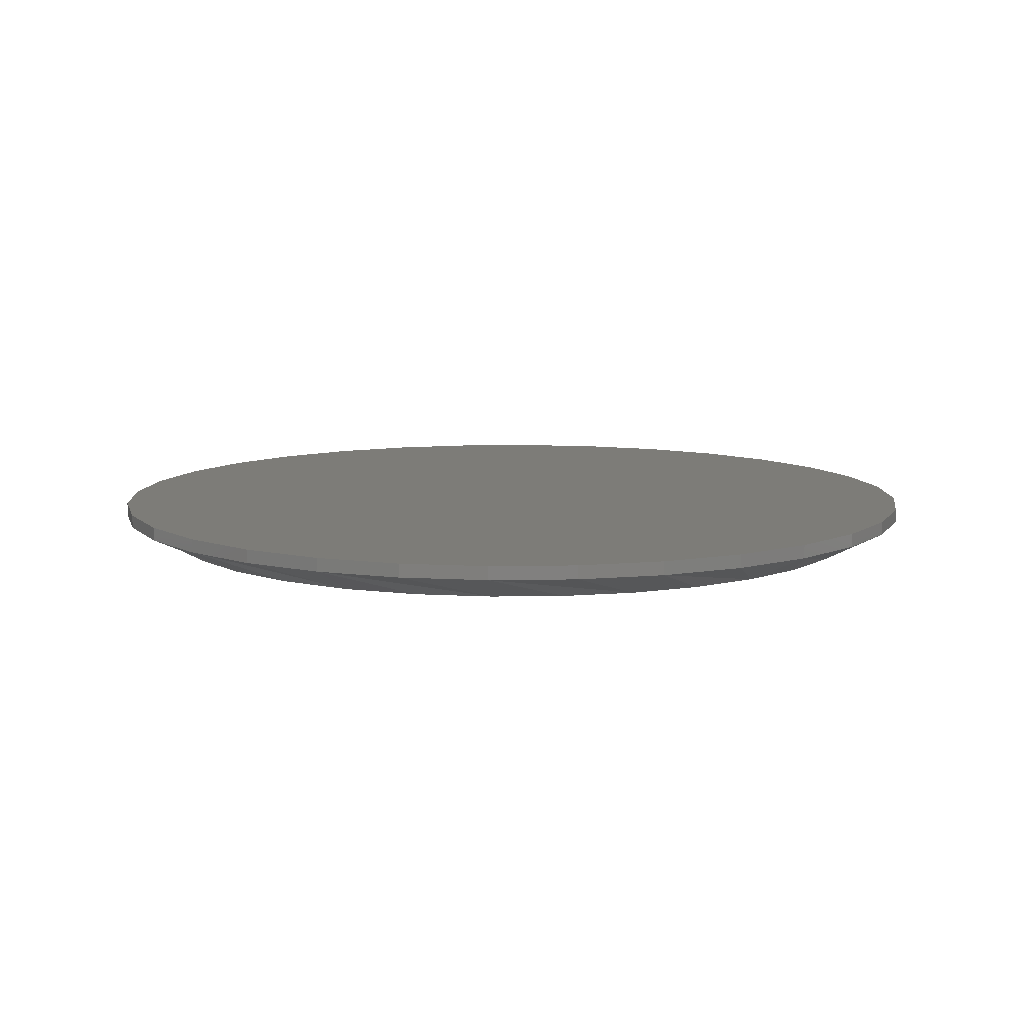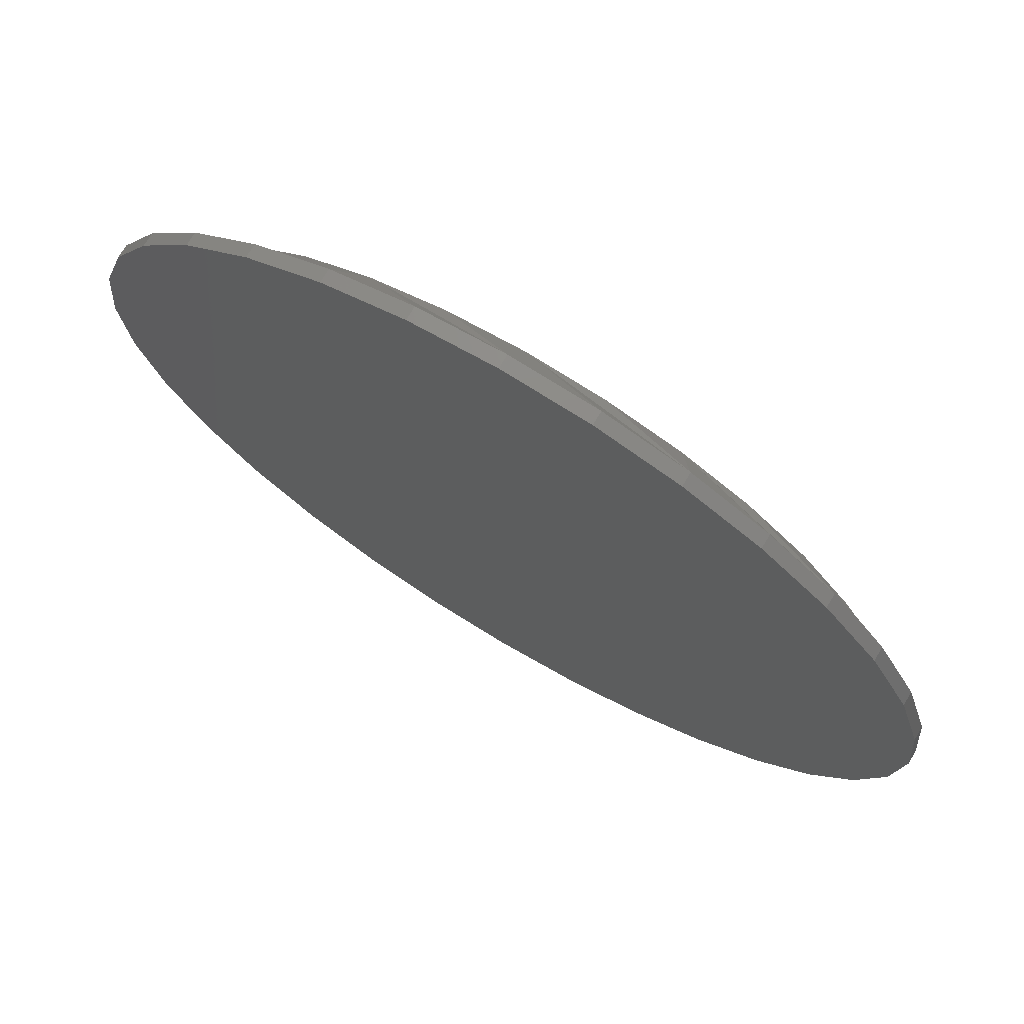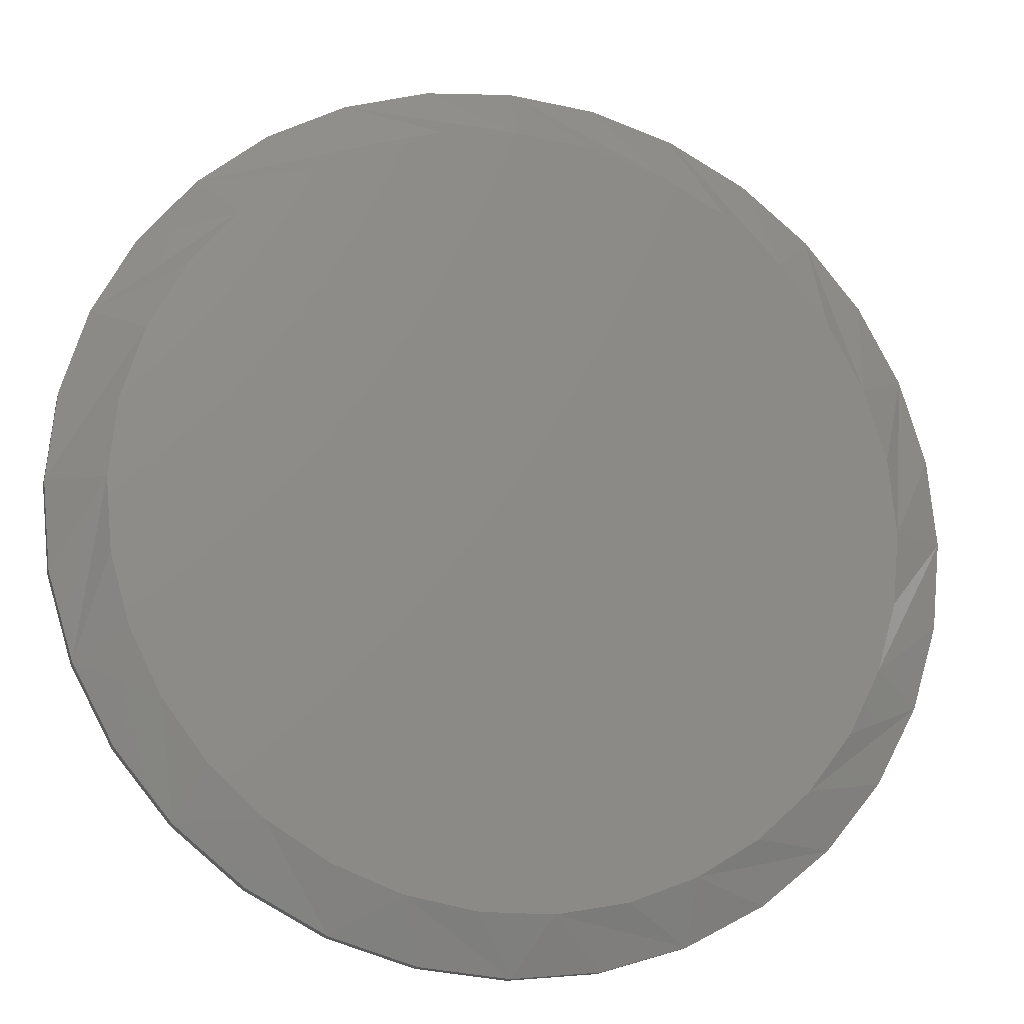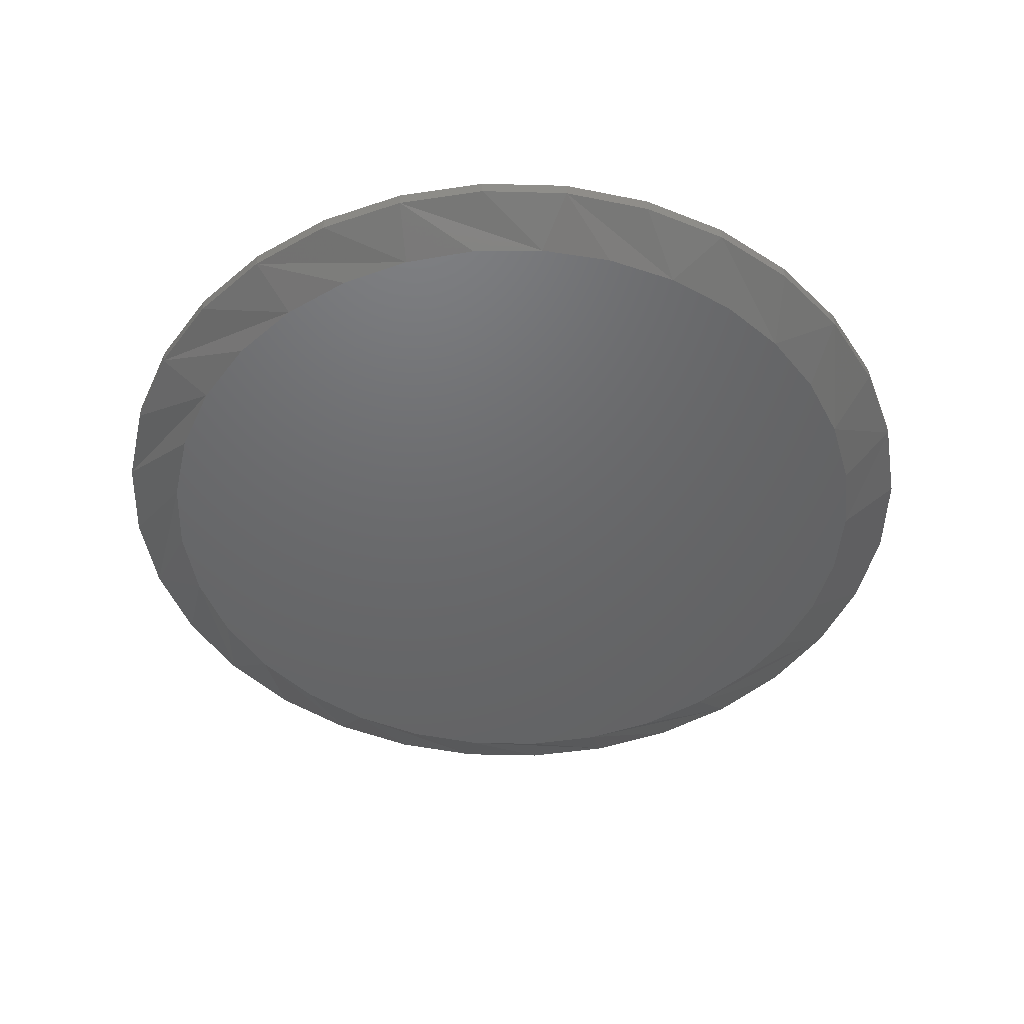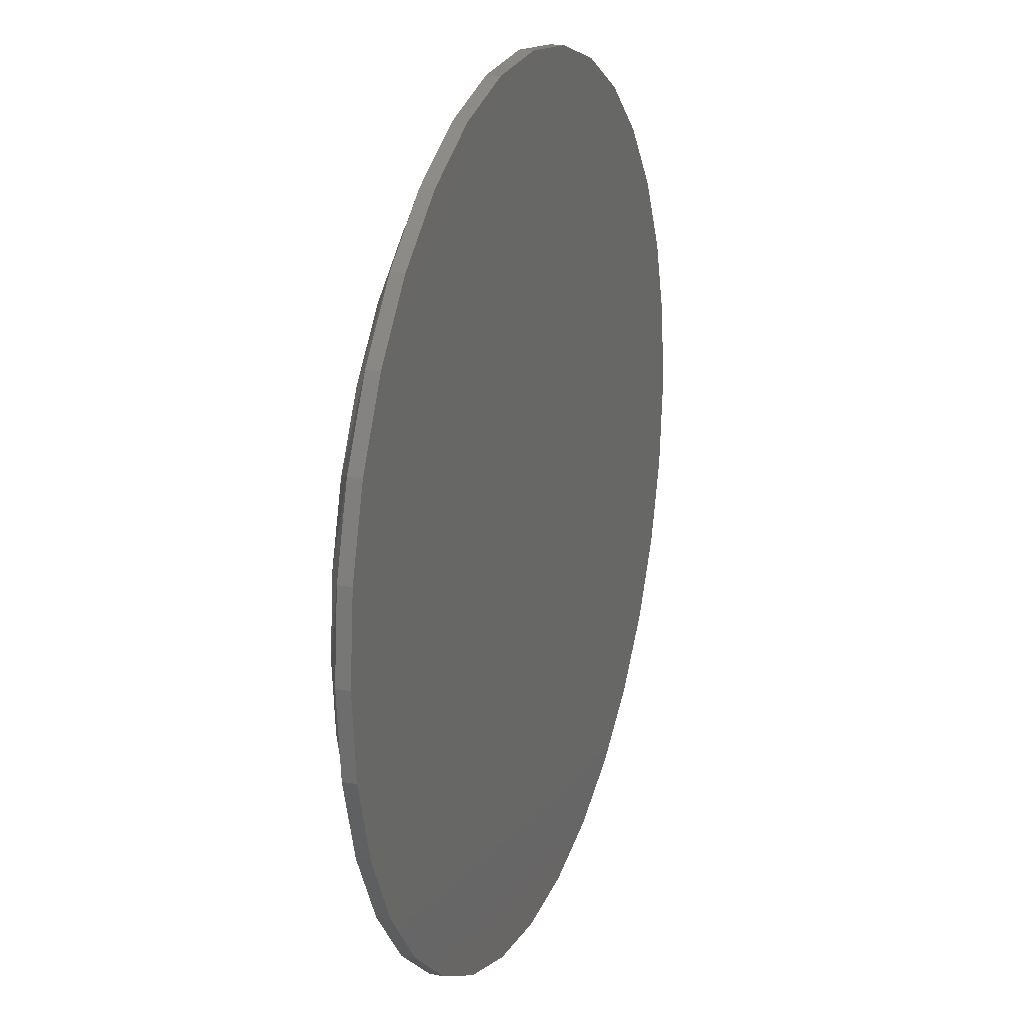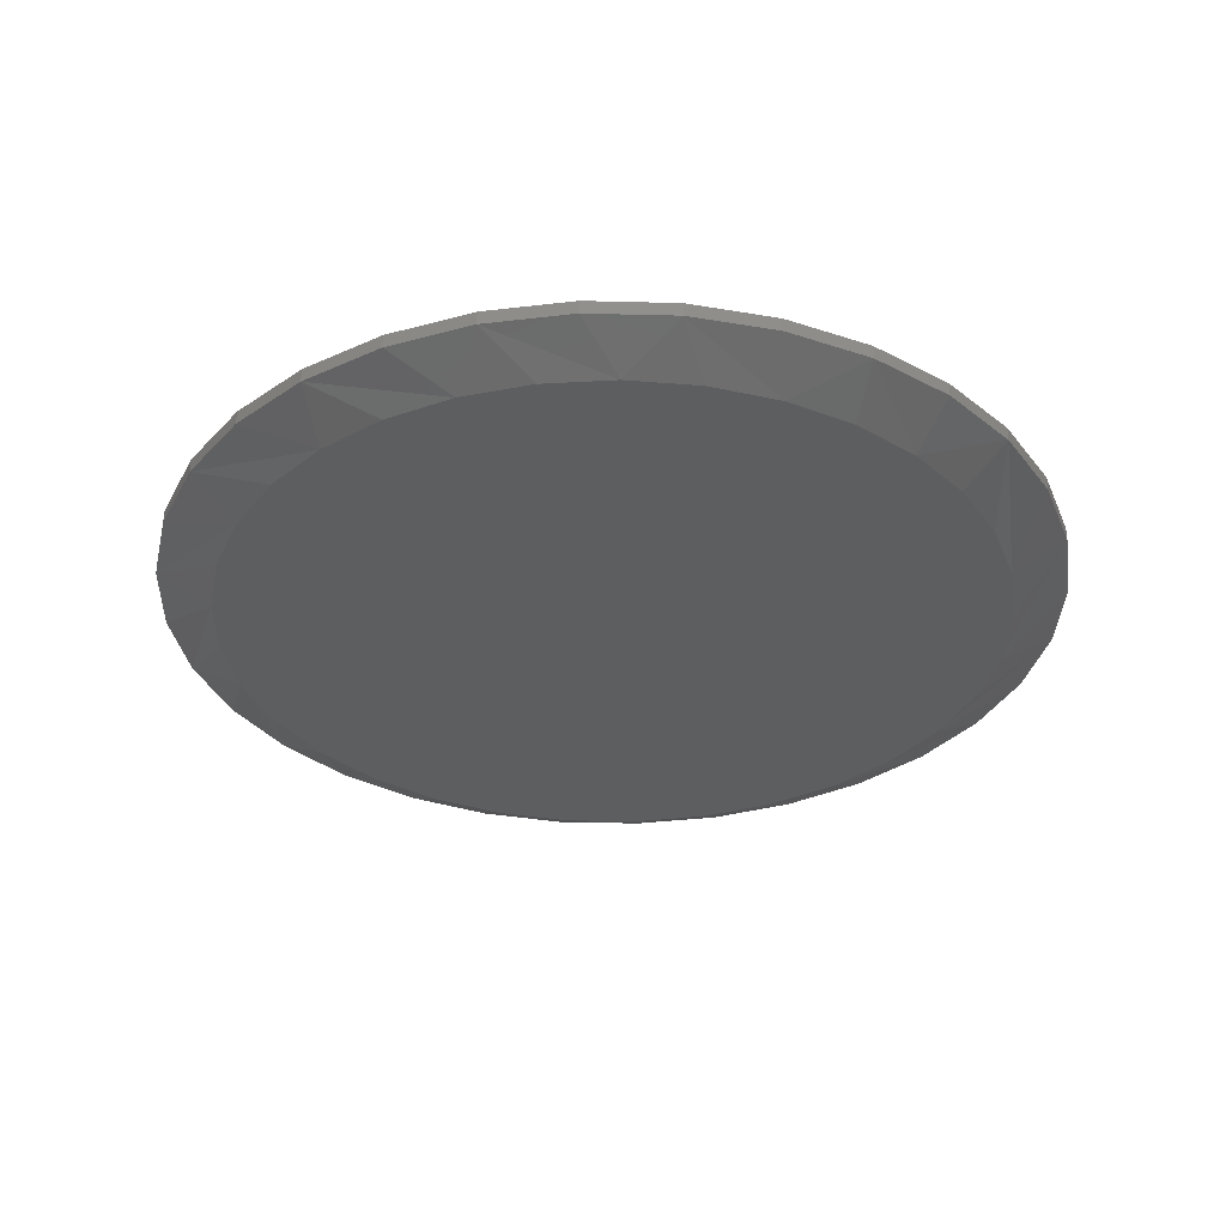
<metadata>
{"format":"stl","ext":"stl","renderer":"f3d","projection":"perspective","resolution":1024,"background":"white","views":[{"elev":9.4,"azim":93.0,"up":"+Y"},{"elev":72.9,"azim":-149.1,"up":"+Z"},{"elev":-16.7,"azim":-14.3,"up":"+Z"},{"elev":-47.5,"azim":127.7,"up":"+Y"},{"elev":19.8,"azim":109.6,"up":"+Z"},{"elev":-33.4,"azim":-165.1,"up":"+Y"}]}
</metadata>
<code>
# stl→obj: 97 verts, 190 faces
v 0.3358 -0.02344 0.5961
v 0.4221 -0.02344 0.5961
v 0.3789 -0.02344 0.6003
v 0.2942 -0.02344 0.5835
v 0.4637 -0.02344 0.5835
v 0.4395 -0.02344 0.166
v 0.3585 -0.02344 0.1585
v 0.3994 -0.02344 0.1585
v 0.5019 -0.02344 0.563
v 0.256 -0.02344 0.563
v 0.5355 -0.02344 0.5355
v 0.2224 -0.02344 0.5355
v 0.563 -0.02344 0.5019
v 0.1949 -0.02344 0.5019
v 0.5835 -0.02344 0.4637
v 0.1744 -0.02344 0.4637
v 0.5961 -0.02344 0.4221
v 0.1618 -0.02344 0.4221
v 0.6003 -0.02344 0.3789
v 0.1576 -0.02344 0.3789
v 0.5966 -0.02344 0.3383
v 0.1613 -0.02344 0.3383
v 0.5854 -0.02344 0.299
v 0.1725 -0.02344 0.299
v 0.5672 -0.02344 0.2624
v 0.1907 -0.02344 0.2624
v 0.5425 -0.02344 0.2298
v 0.2153 -0.02344 0.2298
v 0.5124 -0.02344 0.2023
v 0.2455 -0.02344 0.2023
v 0.4776 -0.02344 0.1808
v 0.2803 -0.02344 0.1808
v 0.3184 -0.02344 0.166
v 0.6316 0 0.3789
v 0.6316 -0.007812 0.3789
v 0.6267 0 0.3297
v 0.6267 -0.007812 0.3297
v 0.6123 0 0.2823
v 0.6123 -0.007812 0.2823
v 0.589 0 0.2386
v 0.589 -0.007812 0.2386
v 0.5576 0 0.2003
v 0.5576 -0.007812 0.2003
v 0.5193 0 0.1689
v 0.5193 -0.007812 0.1689
v 0.4756 0 0.1455
v 0.4756 -0.007812 0.1455
v 0.4282 0 0.1312
v 0.4282 -0.007812 0.1312
v 0.3789 0 0.1263
v 0.3789 -0.007812 0.1263
v 0.3297 0 0.1312
v 0.3297 -0.007812 0.1312
v 0.2823 0 0.1455
v 0.2823 -0.007812 0.1455
v 0.2386 0 0.1689
v 0.2386 -0.007812 0.1689
v 0.2003 0 0.2003
v 0.2003 -0.007812 0.2003
v 0.1689 0 0.2386
v 0.1689 -0.007812 0.2386
v 0.1455 0 0.2823
v 0.1455 -0.007812 0.2823
v 0.1312 0 0.3297
v 0.1312 -0.007812 0.3297
v 0.1263 0 0.3789
v 0.1263 -0.007812 0.3789
v 0.1312 0 0.4282
v 0.1312 -0.007812 0.4282
v 0.1455 0 0.4756
v 0.1455 -0.007812 0.4756
v 0.1689 0 0.5193
v 0.1689 -0.007812 0.5193
v 0.2003 0 0.5576
v 0.2003 -0.007812 0.5576
v 0.2386 0 0.589
v 0.2386 -0.007812 0.589
v 0.2823 0 0.6123
v 0.2823 -0.007812 0.6123
v 0.3297 0 0.6267
v 0.3297 -0.007812 0.6267
v 0.3789 0 0.6316
v 0.3789 -0.007812 0.6316
v 0.4282 0 0.6267
v 0.4282 -0.007812 0.6267
v 0.4756 0 0.6123
v 0.4756 -0.007812 0.6123
v 0.5193 0 0.589
v 0.5193 -0.007812 0.589
v 0.5576 0 0.5576
v 0.5576 -0.007812 0.5576
v 0.589 0 0.5193
v 0.589 -0.007812 0.5193
v 0.6123 0 0.4756
v 0.6123 -0.007812 0.4756
v 0.6267 0 0.4282
v 0.6267 -0.007812 0.4282
f 1 2 3
f 2 1 4
f 2 4 5
f 6 7 8
f 5 4 9
f 9 4 10
f 9 10 11
f 11 10 12
f 11 12 13
f 13 12 14
f 13 14 15
f 15 14 16
f 15 16 17
f 17 16 18
f 17 18 19
f 19 18 20
f 19 20 21
f 21 20 22
f 21 22 23
f 23 22 24
f 23 24 25
f 25 24 26
f 25 26 27
f 27 26 28
f 27 28 29
f 29 28 30
f 29 30 31
f 31 30 32
f 31 32 6
f 6 32 33
f 6 33 7
f 34 35 36
f 36 35 37
f 36 37 38
f 38 37 39
f 38 39 40
f 40 39 41
f 40 41 42
f 42 41 43
f 42 43 44
f 44 43 45
f 44 45 46
f 46 45 47
f 46 47 48
f 48 47 49
f 48 49 50
f 50 49 51
f 50 51 52
f 52 51 53
f 52 53 54
f 54 53 55
f 54 55 56
f 56 55 57
f 56 57 58
f 58 57 59
f 58 59 60
f 60 59 61
f 60 61 62
f 62 61 63
f 62 63 64
f 64 63 65
f 64 65 66
f 66 65 67
f 66 67 68
f 68 67 69
f 68 69 70
f 70 69 71
f 70 71 72
f 72 71 73
f 72 73 74
f 74 73 75
f 74 75 76
f 76 75 77
f 76 77 78
f 78 77 79
f 78 79 80
f 80 79 81
f 80 81 82
f 82 81 83
f 82 83 84
f 84 83 85
f 84 85 86
f 86 85 87
f 86 87 88
f 88 87 89
f 88 89 90
f 90 89 91
f 90 91 92
f 92 91 93
f 92 93 94
f 94 93 95
f 94 95 96
f 96 95 97
f 96 97 34
f 34 97 35
f 16 71 69
f 35 97 19
f 15 95 93
f 11 91 89
f 5 87 85
f 3 83 81
f 4 79 77
f 12 75 73
f 20 18 67
f 67 18 16
f 67 16 69
f 15 17 95
f 95 17 19
f 95 19 97
f 11 13 91
f 91 13 15
f 91 15 93
f 5 9 87
f 87 9 11
f 87 11 89
f 3 2 83
f 83 2 5
f 83 5 85
f 4 1 79
f 79 1 3
f 79 3 81
f 12 10 75
f 75 10 4
f 75 4 77
f 16 14 71
f 71 14 12
f 71 12 73
f 61 59 26
f 26 63 61
f 24 63 26
f 57 55 30
f 30 59 57
f 28 59 30
f 53 51 33
f 33 55 53
f 32 55 33
f 49 47 8
f 8 51 49
f 7 51 8
f 45 43 31
f 31 47 45
f 6 47 31
f 41 39 27
f 27 43 41
f 29 43 27
f 23 39 37
f 25 39 23
f 67 65 20
f 28 26 59
f 32 30 55
f 7 33 51
f 6 8 47
f 29 31 43
f 25 27 39
f 35 19 21
f 35 21 23
f 35 23 37
f 24 22 63
f 63 22 20
f 63 20 65
f 82 84 80
f 78 80 84
f 86 78 84
f 48 52 46
f 50 52 48
f 52 54 46
f 46 54 56
f 46 56 44
f 44 56 58
f 44 58 42
f 42 58 60
f 42 60 40
f 40 60 62
f 40 62 38
f 38 62 64
f 38 64 36
f 36 64 66
f 36 66 34
f 34 66 68
f 34 68 96
f 96 68 70
f 96 70 94
f 94 70 72
f 94 72 92
f 92 72 74
f 92 74 90
f 90 74 76
f 90 76 88
f 88 76 78
f 88 78 86

</code>
